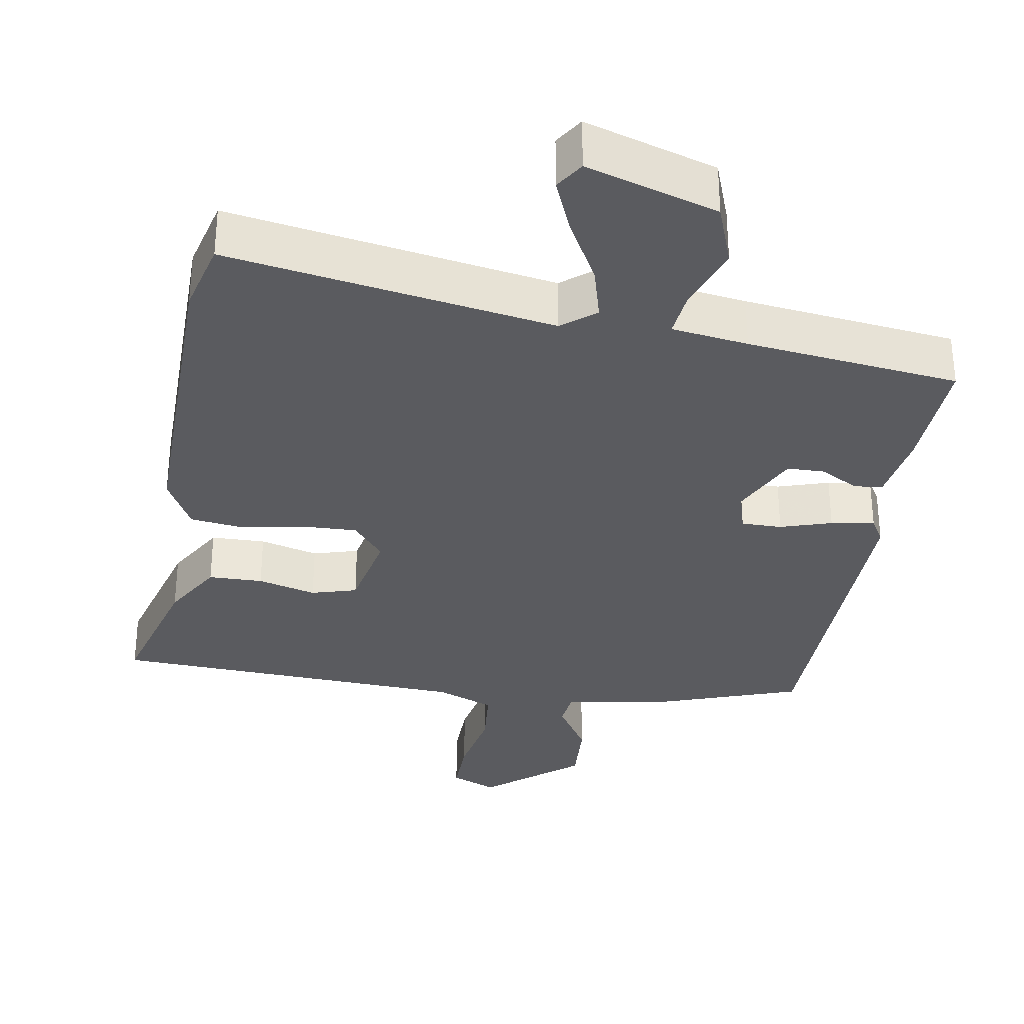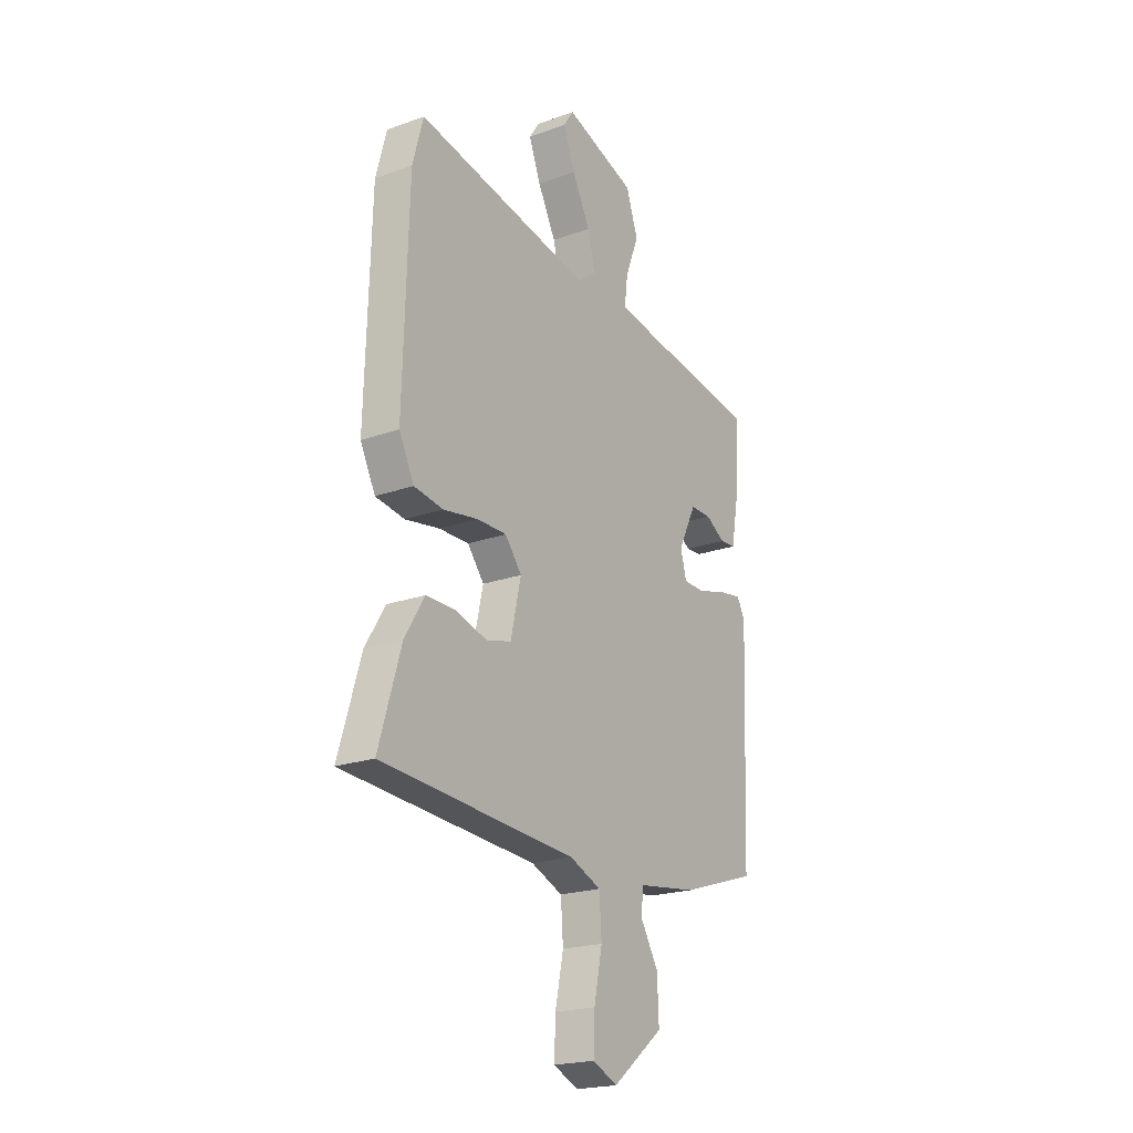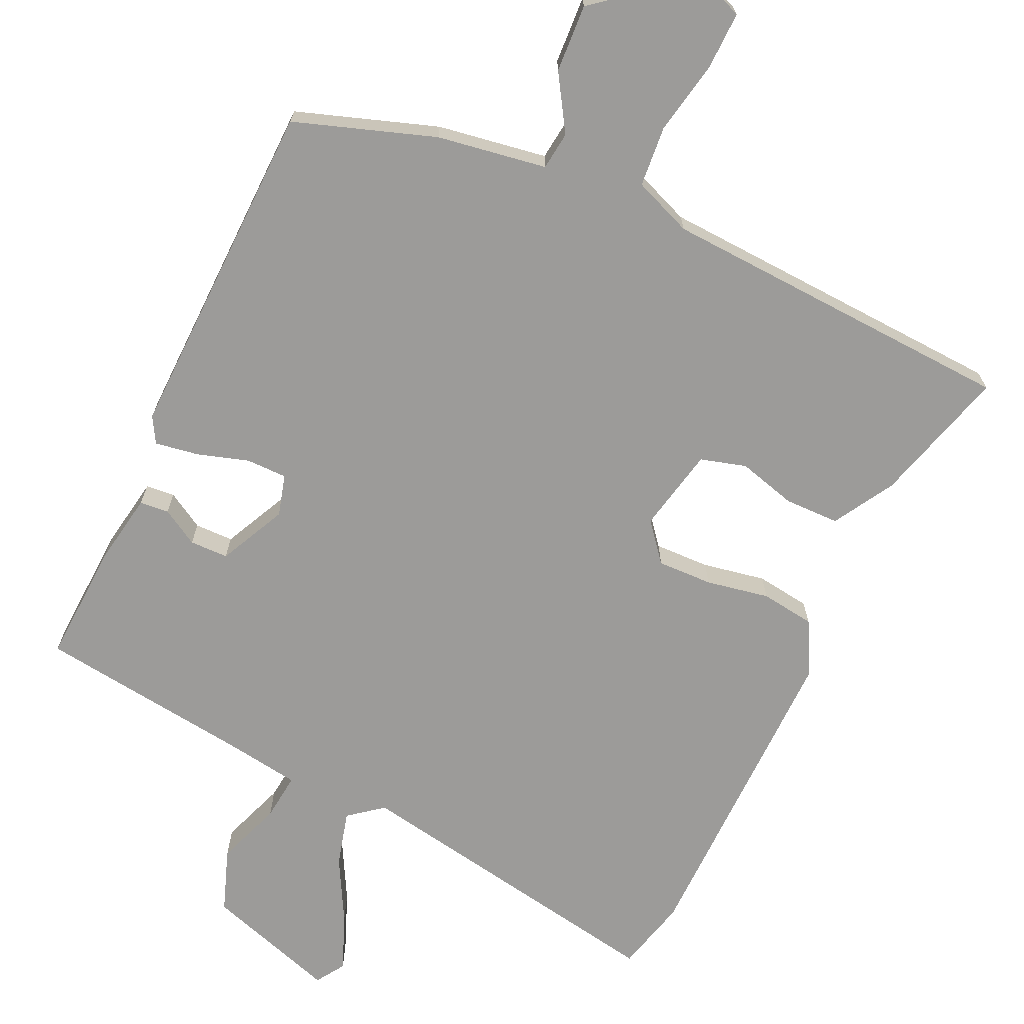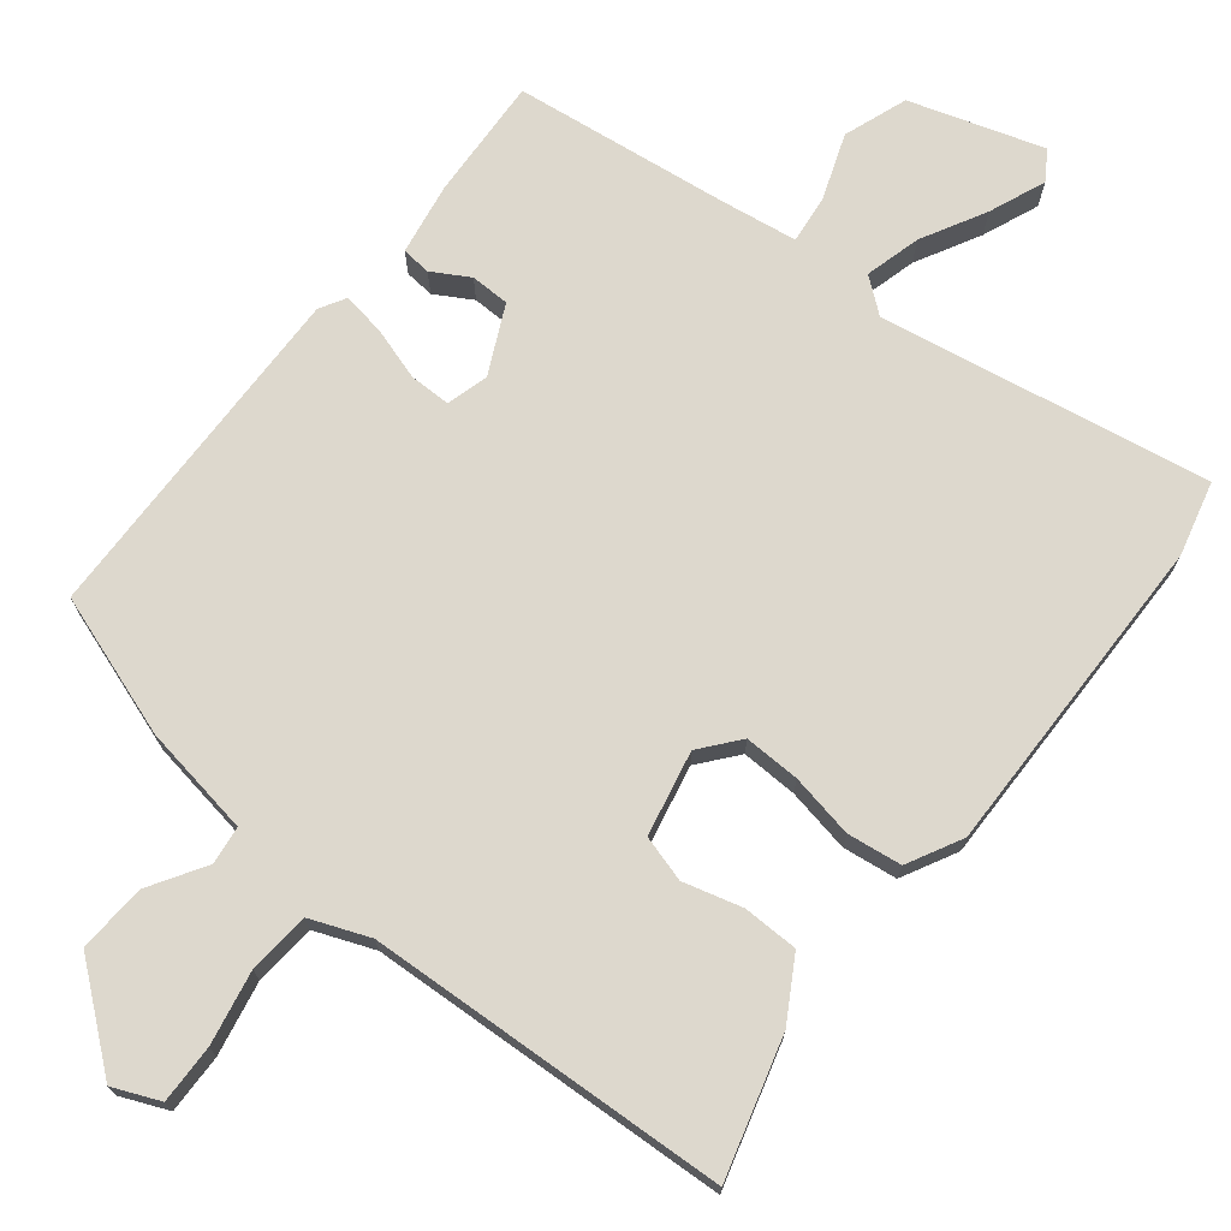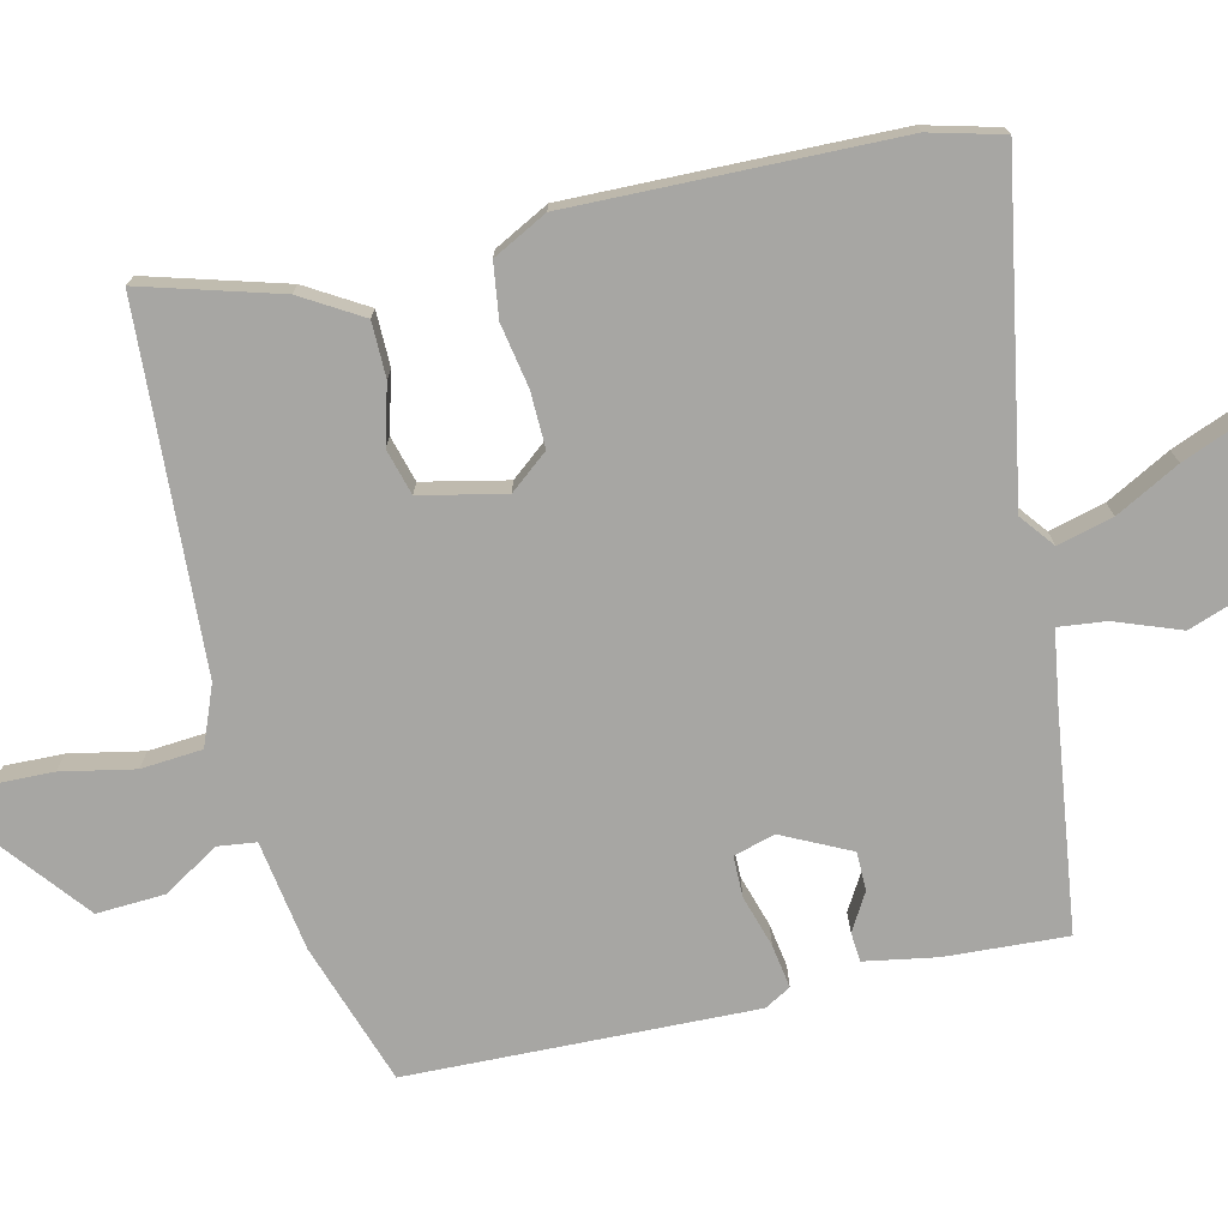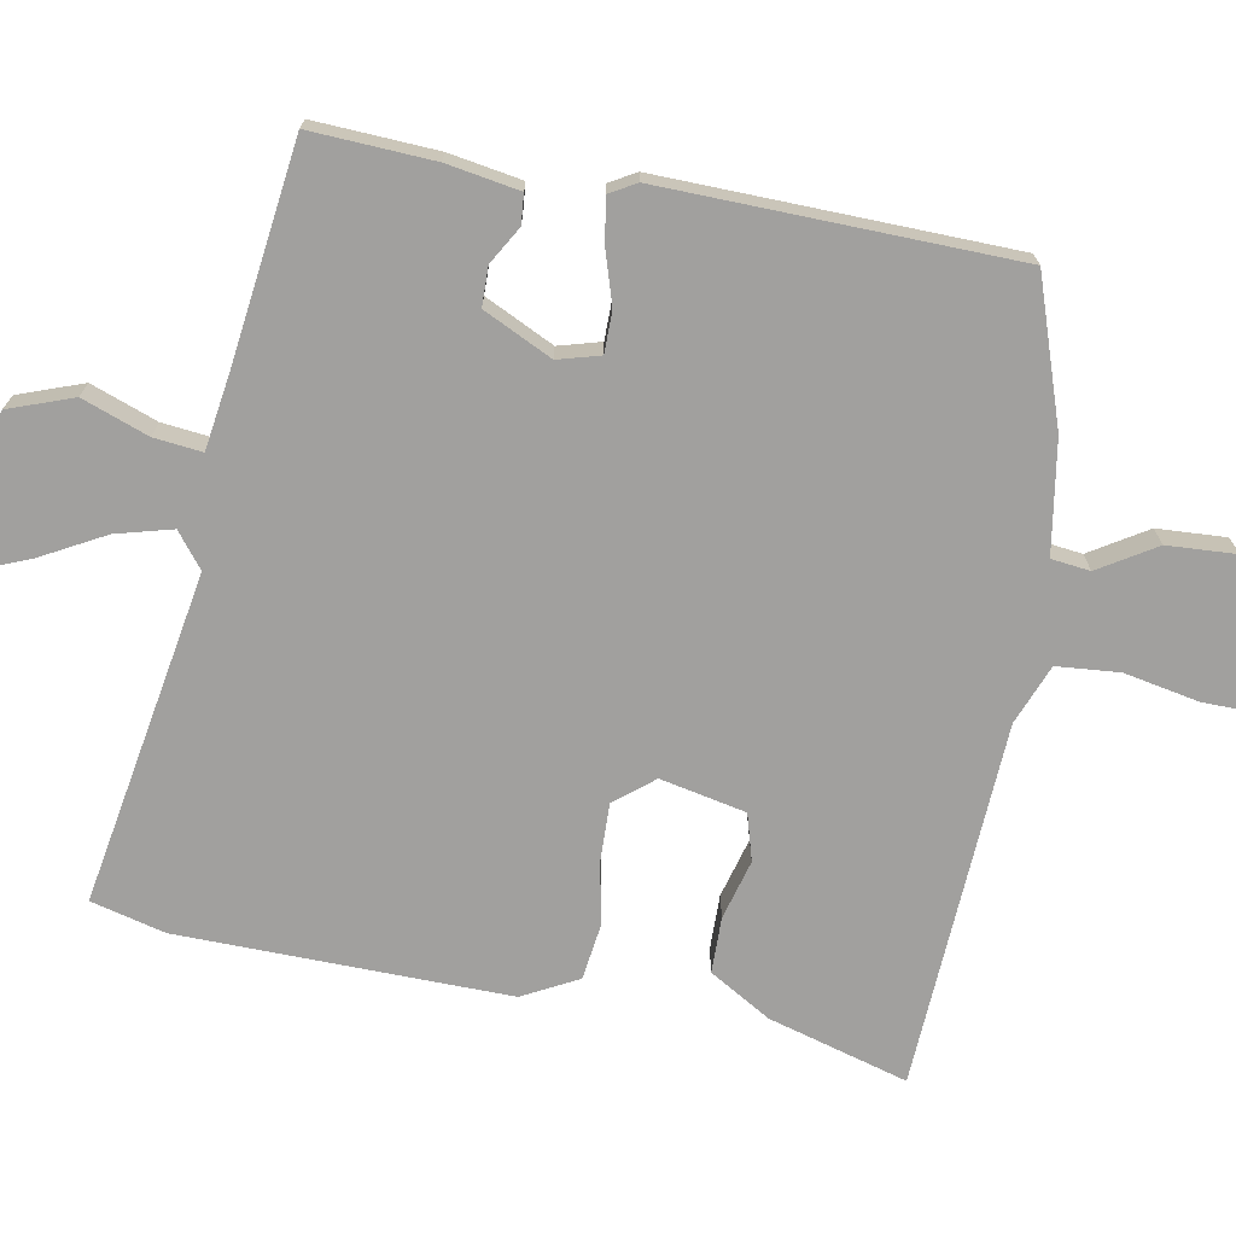
<metadata>
{"format":"obj","ext":"obj","renderer":"f3d","projection":"perspective","resolution":1024,"background":"white","views":[{"elev":-32.8,"azim":-8.4,"up":"+Y"},{"elev":-21.1,"azim":-57.3,"up":"+Z"},{"elev":-69.8,"azim":155.9,"up":"+Y"},{"elev":72.2,"azim":-140.6,"up":"+Y"},{"elev":-74.1,"azim":-76.3,"up":"+Y"},{"elev":-71.8,"azim":80.4,"up":"+Y"}]}
</metadata>
<code>
v -0.558 0.07 -0.488
v -0.502 0.07 -0.301
v -0.452 0.07 -0.219
v -0.377 0.07 -0.219
v -0.297 0.07 -0.242
v -0.234 0.07 -0.225
v -0.208 0.07 -0.11
v -0.25 0.07 -0.057
v -0.326 0.07 -0.058
v -0.413 0.07 -0.073
v -0.487 0.07 -0.062
v -0.525 0.07 0.013
v -0.512 0.07 0.456
v -0.485 0.07 0.556
v -0.038 0.07 0.472
v 0.009 0.07 0.508
v -0.01 0.07 0.584
v -0.056 0.07 0.672
v -0.086 0.07 0.749
v -0.06 0.07 0.788
v 0.12 0.07 0.728
v 0.15 0.07 0.641
v 0.116 0.07 0.552
v 0.108 0.07 0.487
v 0.213 0.07 0.47
v 0.505 0.07 0.429
v 0.494 0.07 0.263
v 0.476 0.07 0.165
v 0.436 0.07 0.162
v 0.386 0.07 0.192
v 0.333 0.07 0.192
v 0.287 0.07 0.1
v 0.302 0.07 0.043
v 0.358 0.07 0.042
v 0.429 0.07 0.063
v 0.489 0.07 0.072
v 0.509 0.07 0.036
v 0.491 0.07 -0.437
v 0.297 0.07 -0.5
v 0.146 0.07 -0.522
v 0.139 0.07 -0.574
v 0.185 0.07 -0.651
v 0.189 0.07 -0.744
v 0.059 0.07 -0.846
v -0.004 0.07 -0.818
v -0.001 0.07 -0.738
v 0.02 0.07 -0.638
v 0.014 0.07 -0.554
v -0.066 0.07 -0.521
v -0.558 0 -0.488
v -0.502 0 -0.301
v -0.452 0 -0.219
v -0.377 0 -0.219
v -0.297 0 -0.242
v -0.234 0 -0.225
v -0.208 0 -0.11
v -0.25 0 -0.057
v -0.326 0 -0.058
v -0.413 0 -0.073
v -0.487 0 -0.062
v -0.525 0 0.013
v -0.512 0 0.456
v -0.485 0 0.556
v -0.038 0 0.472
v 0.009 0 0.508
v -0.01 0 0.584
v -0.056 0 0.672
v -0.086 0 0.749
v -0.06 0 0.788
v 0.12 0 0.728
v 0.15 0 0.641
v 0.116 0 0.552
v 0.108 0 0.487
v 0.213 0 0.47
v 0.505 0 0.429
v 0.494 0 0.263
v 0.476 0 0.165
v 0.436 0 0.162
v 0.386 0 0.192
v 0.333 0 0.192
v 0.287 0 0.1
v 0.302 0 0.043
v 0.358 0 0.042
v 0.429 0 0.063
v 0.489 0 0.072
v 0.509 0 0.036
v 0.491 0 -0.437
v 0.297 0 -0.5
v 0.146 0 -0.522
v 0.139 0 -0.574
v 0.185 0 -0.651
v 0.189 0 -0.744
v 0.059 0 -0.846
v -0.004 0 -0.818
v -0.001 0 -0.738
v 0.02 0 -0.638
v 0.014 0 -0.554
v -0.066 0 -0.521
f 44 45 46 47
f 44 47 48
f 41 42 43 44
f 40 41 44 48
f 37 38 39 40
f 37 40 48 49
f 34 35 36 37
f 33 34 37 49
f 27 28 29 30
f 25 26 27 30
f 24 25 30 31
f 20 21 22 23
f 20 23 24
f 17 18 19 20
f 16 17 20 24
f 15 16 24 31
f 9 10 11 12
f 8 9 12 13
f 7 8 13 14
f 2 3 4 5
f 2 5 6
f 1 2 6
f 32 33 49 1
f 7 14 15 31
f 6 7 31 32
f 1 6 32
f 96 95 94 93
f 97 96 93
f 93 92 91 90
f 97 93 90 89
f 89 88 87 86
f 98 97 89 86
f 86 85 84 83
f 98 86 83 82
f 79 78 77 76
f 79 76 75 74
f 80 79 74 73
f 72 71 70 69
f 73 72 69
f 69 68 67 66
f 73 69 66 65
f 80 73 65 64
f 61 60 59 58
f 62 61 58 57
f 63 62 57 56
f 54 53 52 51
f 55 54 51
f 55 51 50
f 50 98 82 81
f 80 64 63 56
f 81 80 56 55
f 81 55 50
f 1 50 51 2
f 2 51 52 3
f 3 52 53 4
f 4 53 54 5
f 5 54 55 6
f 6 55 56 7
f 7 56 57 8
f 8 57 58 9
f 9 58 59 10
f 10 59 60 11
f 11 60 61 12
f 12 61 62 13
f 13 62 63 14
f 14 63 64 15
f 15 64 65 16
f 16 65 66 17
f 17 66 67 18
f 18 67 68 19
f 19 68 69 20
f 20 69 70 21
f 21 70 71 22
f 22 71 72 23
f 23 72 73 24
f 24 73 74 25
f 25 74 75 26
f 26 75 76 27
f 27 76 77 28
f 28 77 78 29
f 29 78 79 30
f 30 79 80 31
f 31 80 81 32
f 32 81 82 33
f 33 82 83 34
f 34 83 84 35
f 35 84 85 36
f 36 85 86 37
f 37 86 87 38
f 38 87 88 39
f 39 88 89 40
f 40 89 90 41
f 41 90 91 42
f 42 91 92 43
f 43 92 93 44
f 44 93 94 45
f 45 94 95 46
f 46 95 96 47
f 47 96 97 48
f 48 97 98 49
f 49 98 50 1

</code>
